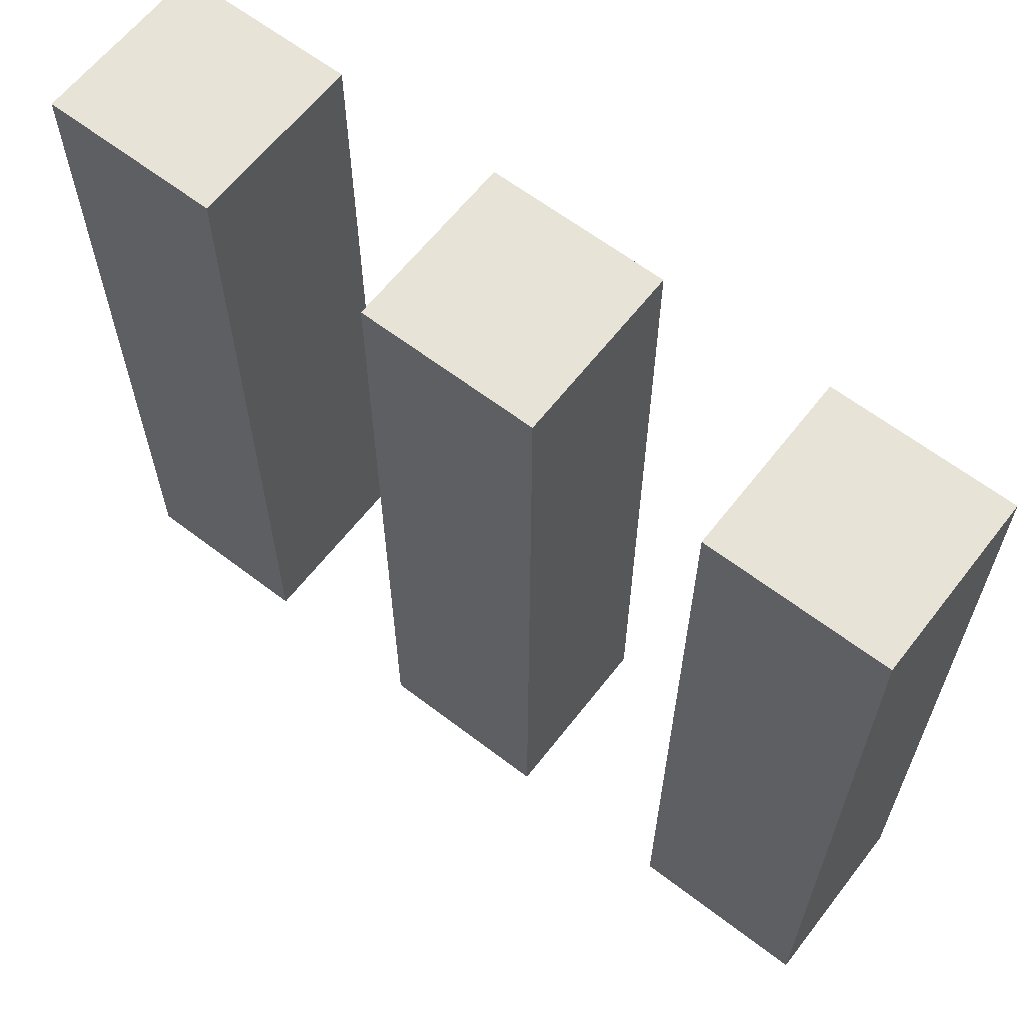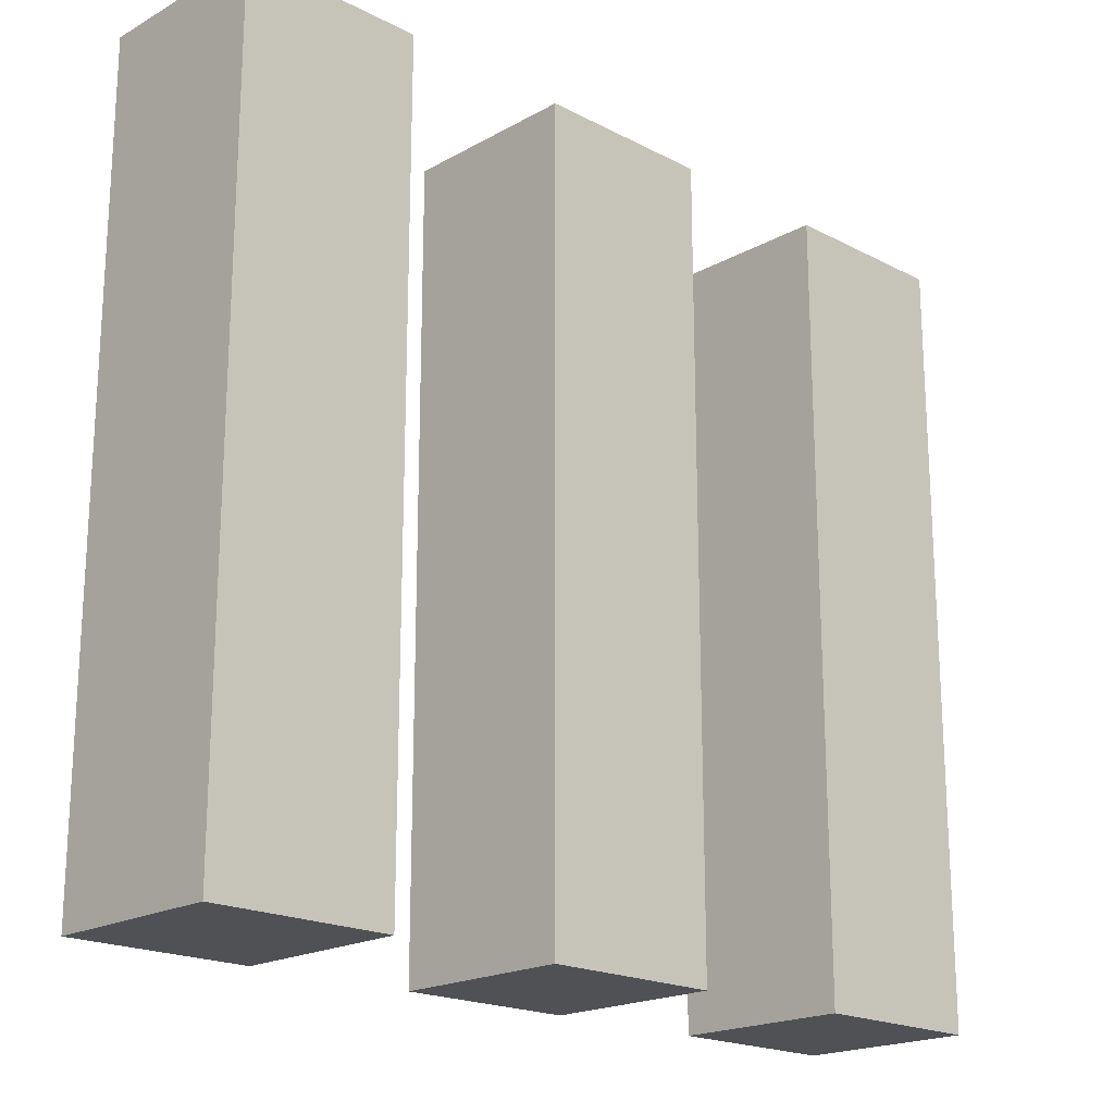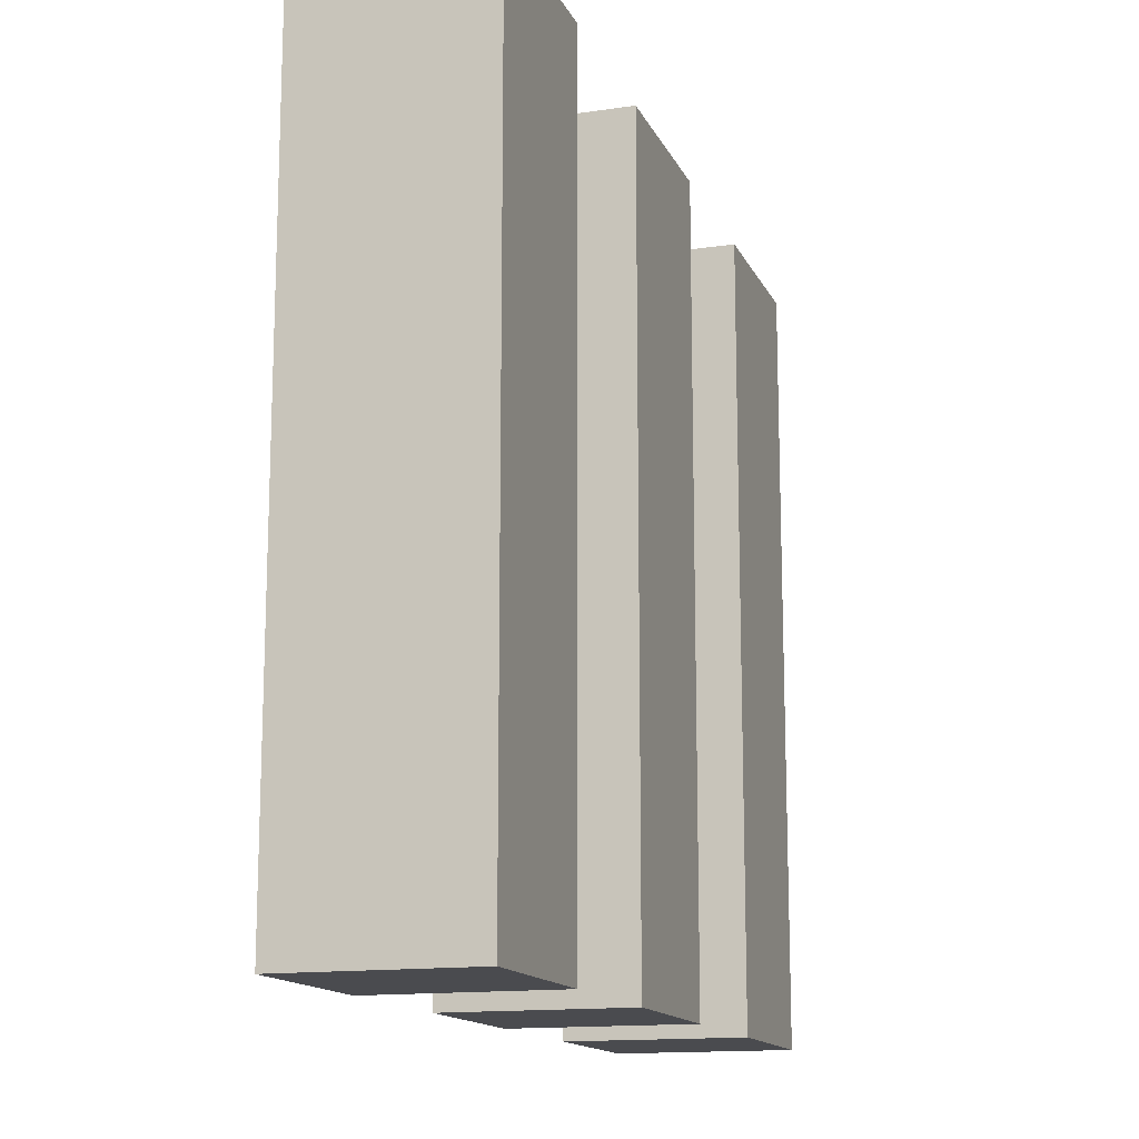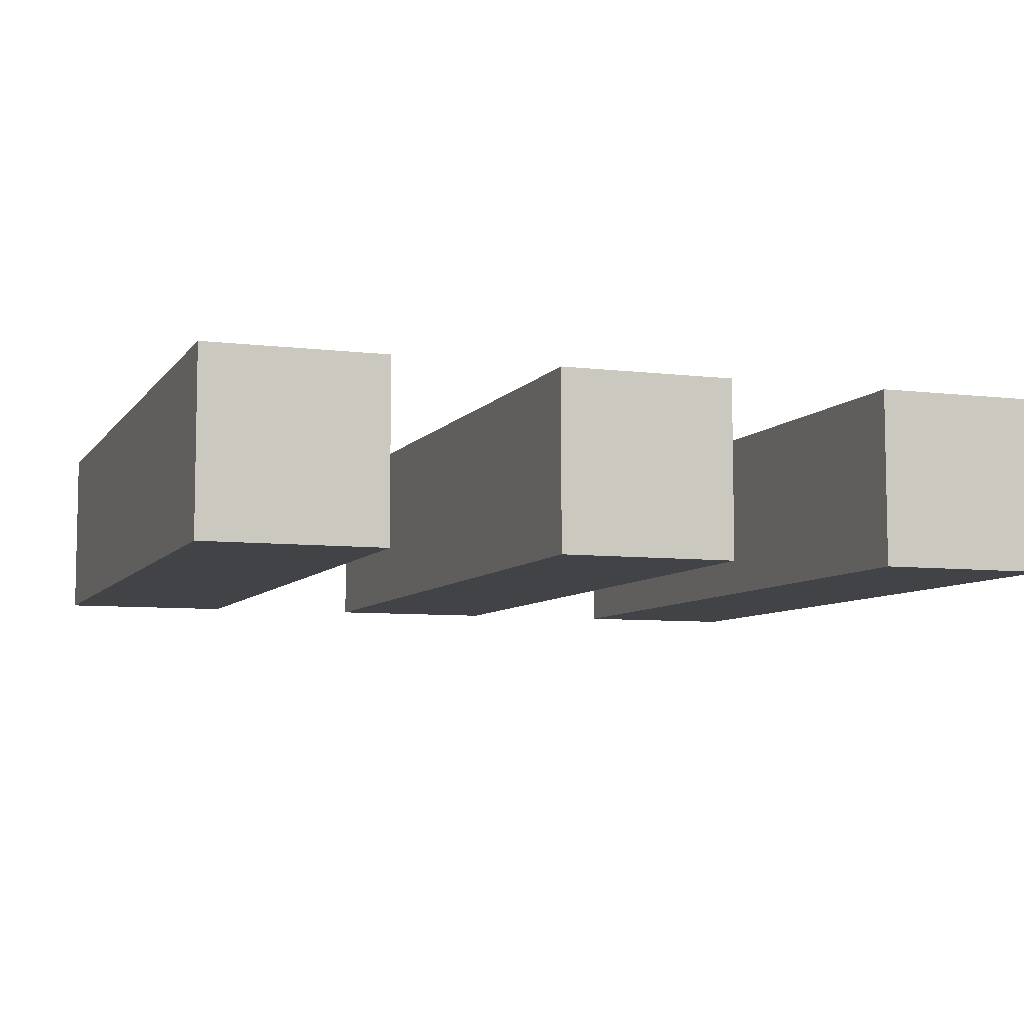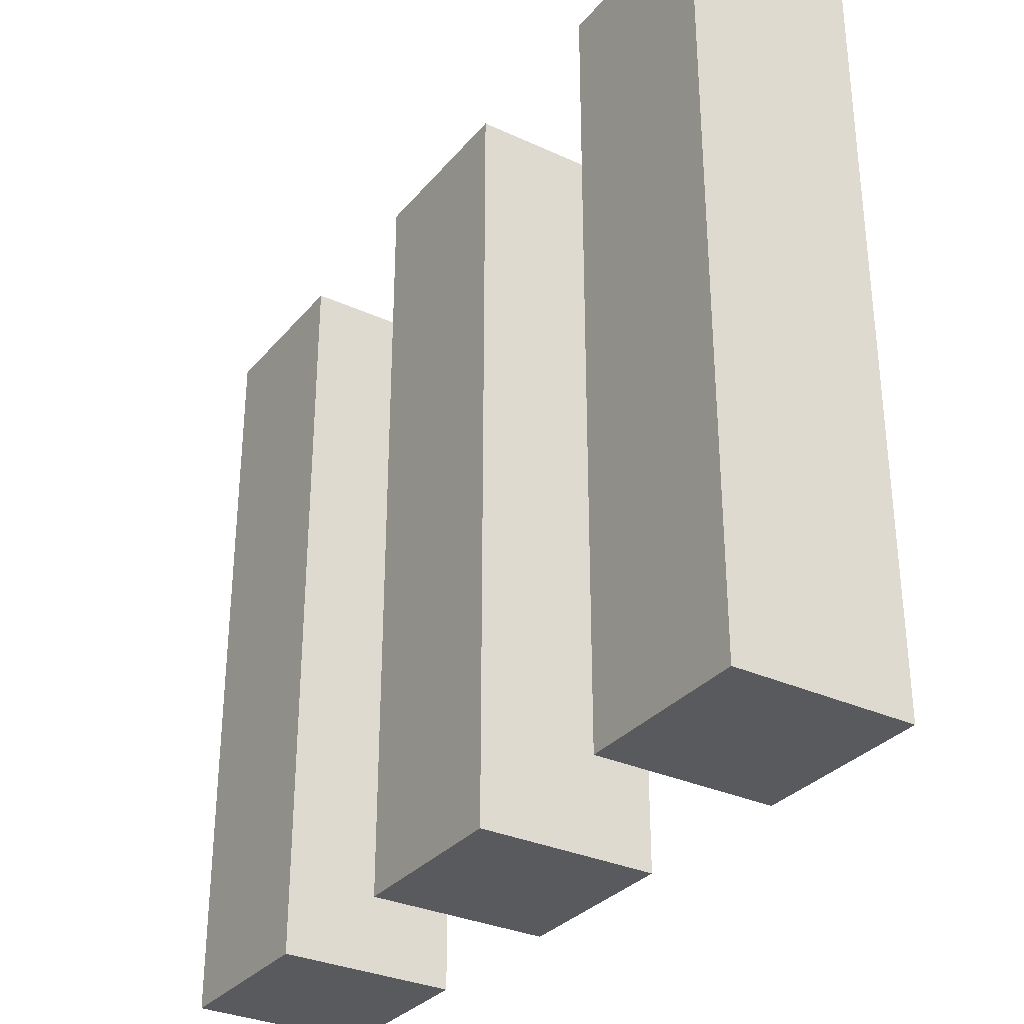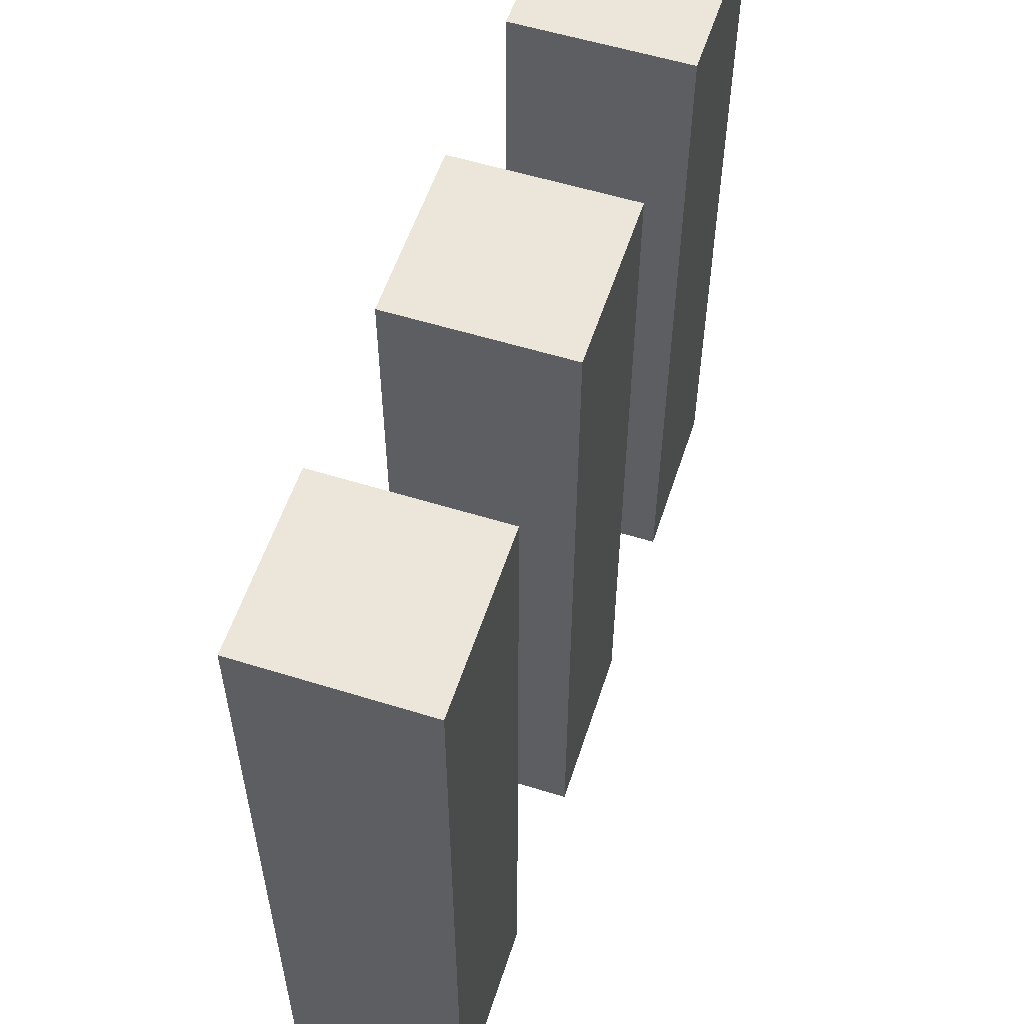
<metadata>
{"format":"obj","ext":"obj","renderer":"f3d","projection":"perspective","resolution":1024,"background":"white","views":[{"elev":62.6,"azim":-142.2,"up":"+Z"},{"elev":-19.5,"azim":136.0,"up":"+Z"},{"elev":-14.3,"azim":107.9,"up":"+Z"},{"elev":-7.1,"azim":-19.7,"up":"+Y"},{"elev":-31.7,"azim":57.1,"up":"+Z"},{"elev":56.4,"azim":-72.0,"up":"+Z"}]}
</metadata>
<code>
g default
v -2.436 6.675 2.18
v -1.436 6.675 2.18
v -2.436 7.675 2.18
v -1.436 7.675 2.18
v -2.436 7.675 -2.18
v -1.436 7.675 -2.18
v -2.436 6.675 -2.18
v -1.436 6.675 -2.18
v -1.436 7.675 -1.308
v -2.436 7.675 -1.308
v -2.436 6.675 -1.308
v -1.436 6.675 -1.308
v -1.436 7.675 -0.4361
v -2.436 7.675 -0.4361
v -2.436 6.675 -0.4361
v -1.436 6.675 -0.4361
v -1.436 7.675 0.4361
v -2.436 7.675 0.4361
v -2.436 6.675 0.4361
v -1.436 6.675 0.4361
v -1.436 7.675 1.308
v -2.436 7.675 1.308
v -2.436 6.675 1.308
v -1.436 6.675 1.308
v -1.769 7.675 -2.18
v -1.769 6.675 -2.18
v -1.769 6.675 -1.308
v -1.769 6.675 -0.4361
v -1.769 6.675 0.4361
v -1.769 6.675 1.308
v -1.769 6.675 2.18
v -1.769 7.675 2.18
v -1.769 7.675 1.308
v -1.769 7.675 0.4361
v -1.769 7.675 -0.4361
v -1.769 7.675 -1.308
v -2.102 7.675 -2.18
v -2.102 6.675 -2.18
v -2.102 6.675 -1.308
v -2.102 6.675 -0.4361
v -2.102 6.675 0.4361
v -2.102 6.675 1.308
v -2.102 6.675 2.18
v -2.102 7.675 2.18
v -2.102 7.675 1.308
v -2.102 7.675 0.4361
v -2.102 7.675 -0.4361
v -2.102 7.675 -1.308
g pCube9
f 1 43 44 3
f 3 44 45 22
f 5 37 38 7
f 23 42 43 1
f 2 24 21 4
f 23 1 3 22
f 10 48 37 5
f 7 11 10 5
f 7 38 39 11
f 9 12 8 6
f 14 47 48 10
f 11 15 14 10
f 11 39 40 15
f 13 16 12 9
f 18 46 47 14
f 15 19 18 14
f 15 40 41 19
f 17 20 16 13
f 22 45 46 18
f 19 23 22 18
f 19 41 42 23
f 21 24 20 17
f 25 6 8 26
f 27 26 8 12
f 28 27 12 16
f 29 28 16 20
f 30 29 20 24
f 31 30 24 2
f 32 31 2 4
f 33 32 4 21
f 34 33 21 17
f 35 34 17 13
f 36 35 13 9
f 25 36 9 6
f 37 25 26 38
f 39 38 26 27
f 40 39 27 28
f 41 40 28 29
f 42 41 29 30
f 43 42 30 31
f 44 43 31 32
f 45 44 32 33
f 46 45 33 34
f 47 46 34 35
f 48 47 35 36
f 37 48 36 25
g default
v -0.5 6.675 2.18
v 0.5 6.675 2.18
v -0.5 7.675 2.18
v 0.5 7.675 2.18
v -0.5 7.675 -2.18
v 0.5 7.675 -2.18
v -0.5 6.675 -2.18
v 0.5 6.675 -2.18
v 0.5 7.675 -1.308
v -0.5 7.675 -1.308
v -0.5 6.675 -1.308
v 0.5 6.675 -1.308
v 0.5 7.675 -0.4361
v -0.5 7.675 -0.4361
v -0.5 6.675 -0.4361
v 0.5 6.675 -0.4361
v 0.5 7.675 0.4361
v -0.5 7.675 0.4361
v -0.5 6.675 0.4361
v 0.5 6.675 0.4361
v 0.5 7.675 1.308
v -0.5 7.675 1.308
v -0.5 6.675 1.308
v 0.5 6.675 1.308
v 0.1667 7.675 -2.18
v 0.1667 6.675 -2.18
v 0.1667 6.675 -1.308
v 0.1667 6.675 -0.4361
v 0.1667 6.675 0.4361
v 0.1667 6.675 1.308
v 0.1667 6.675 2.18
v 0.1667 7.675 2.18
v 0.1667 7.675 1.308
v 0.1667 7.675 0.4361
v 0.1667 7.675 -0.4361
v 0.1667 7.675 -1.308
v -0.1667 7.675 -2.18
v -0.1667 6.675 -2.18
v -0.1667 6.675 -1.308
v -0.1667 6.675 -0.4361
v -0.1667 6.675 0.4361
v -0.1667 6.675 1.308
v -0.1667 6.675 2.18
v -0.1667 7.675 2.18
v -0.1667 7.675 1.308
v -0.1667 7.675 0.4361
v -0.1667 7.675 -0.4361
v -0.1667 7.675 -1.308
g pCube8
f 49 91 92 51
f 51 92 93 70
f 53 85 86 55
f 71 90 91 49
f 50 72 69 52
f 71 49 51 70
f 58 96 85 53
f 55 59 58 53
f 55 86 87 59
f 57 60 56 54
f 62 95 96 58
f 59 63 62 58
f 59 87 88 63
f 61 64 60 57
f 66 94 95 62
f 63 67 66 62
f 63 88 89 67
f 65 68 64 61
f 70 93 94 66
f 67 71 70 66
f 67 89 90 71
f 69 72 68 65
f 73 54 56 74
f 75 74 56 60
f 76 75 60 64
f 77 76 64 68
f 78 77 68 72
f 79 78 72 50
f 80 79 50 52
f 81 80 52 69
f 82 81 69 65
f 83 82 65 61
f 84 83 61 57
f 73 84 57 54
f 85 73 74 86
f 87 86 74 75
f 88 87 75 76
f 89 88 76 77
f 90 89 77 78
f 91 90 78 79
f 92 91 79 80
f 93 92 80 81
f 94 93 81 82
f 95 94 82 83
f 96 95 83 84
f 85 96 84 73
g default
v 1.445 6.675 2.18
v 2.445 6.675 2.18
v 1.445 7.675 2.18
v 2.445 7.675 2.18
v 1.445 7.675 -2.18
v 2.445 7.675 -2.18
v 1.445 6.675 -2.18
v 2.445 6.675 -2.18
v 2.445 7.675 -1.308
v 1.445 7.675 -1.308
v 1.445 6.675 -1.308
v 2.445 6.675 -1.308
v 2.445 7.675 -0.4361
v 1.445 7.675 -0.4361
v 1.445 6.675 -0.4361
v 2.445 6.675 -0.4361
v 2.445 7.675 0.4361
v 1.445 7.675 0.4361
v 1.445 6.675 0.4361
v 2.445 6.675 0.4361
v 2.445 7.675 1.308
v 1.445 7.675 1.308
v 1.445 6.675 1.308
v 2.445 6.675 1.308
v 2.112 7.675 -2.18
v 2.112 6.675 -2.18
v 2.112 6.675 -1.308
v 2.112 6.675 -0.4361
v 2.112 6.675 0.4361
v 2.112 6.675 1.308
v 2.112 6.675 2.18
v 2.112 7.675 2.18
v 2.112 7.675 1.308
v 2.112 7.675 0.4361
v 2.112 7.675 -0.4361
v 2.112 7.675 -1.308
v 1.778 7.675 -2.18
v 1.778 6.675 -2.18
v 1.778 6.675 -1.308
v 1.778 6.675 -0.4361
v 1.778 6.675 0.4361
v 1.778 6.675 1.308
v 1.778 6.675 2.18
v 1.778 7.675 2.18
v 1.778 7.675 1.308
v 1.778 7.675 0.4361
v 1.778 7.675 -0.4361
v 1.778 7.675 -1.308
g pCube10
f 97 139 140 99
f 99 140 141 118
f 101 133 134 103
f 119 138 139 97
f 98 120 117 100
f 119 97 99 118
f 106 144 133 101
f 103 107 106 101
f 103 134 135 107
f 105 108 104 102
f 110 143 144 106
f 107 111 110 106
f 107 135 136 111
f 109 112 108 105
f 114 142 143 110
f 111 115 114 110
f 111 136 137 115
f 113 116 112 109
f 118 141 142 114
f 115 119 118 114
f 115 137 138 119
f 117 120 116 113
f 121 102 104 122
f 123 122 104 108
f 124 123 108 112
f 125 124 112 116
f 126 125 116 120
f 127 126 120 98
f 128 127 98 100
f 129 128 100 117
f 130 129 117 113
f 131 130 113 109
f 132 131 109 105
f 121 132 105 102
f 133 121 122 134
f 135 134 122 123
f 136 135 123 124
f 137 136 124 125
f 138 137 125 126
f 139 138 126 127
f 140 139 127 128
f 141 140 128 129
f 142 141 129 130
f 143 142 130 131
f 144 143 131 132
f 133 144 132 121

</code>
